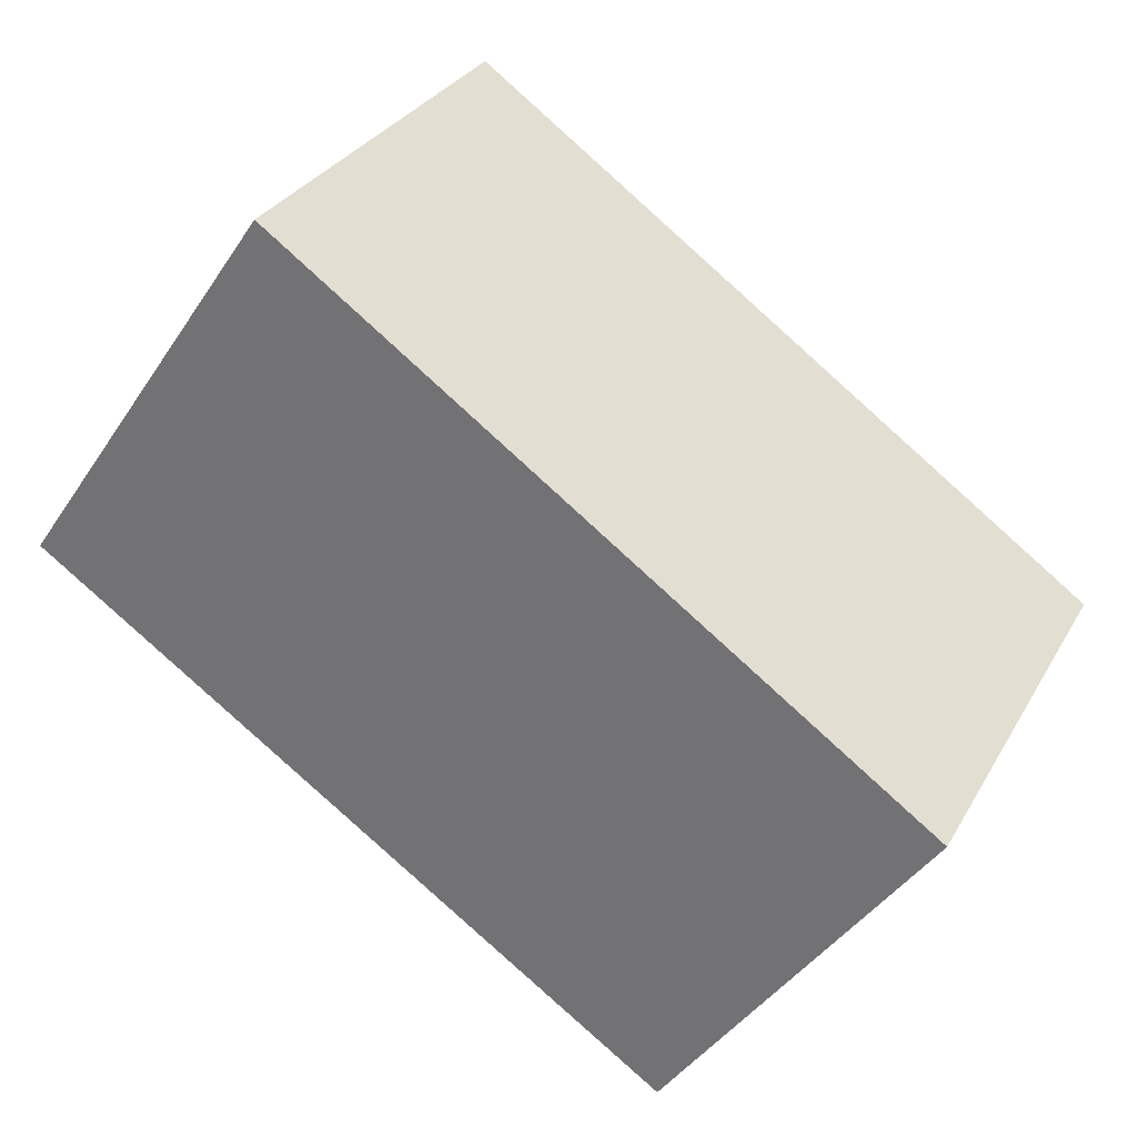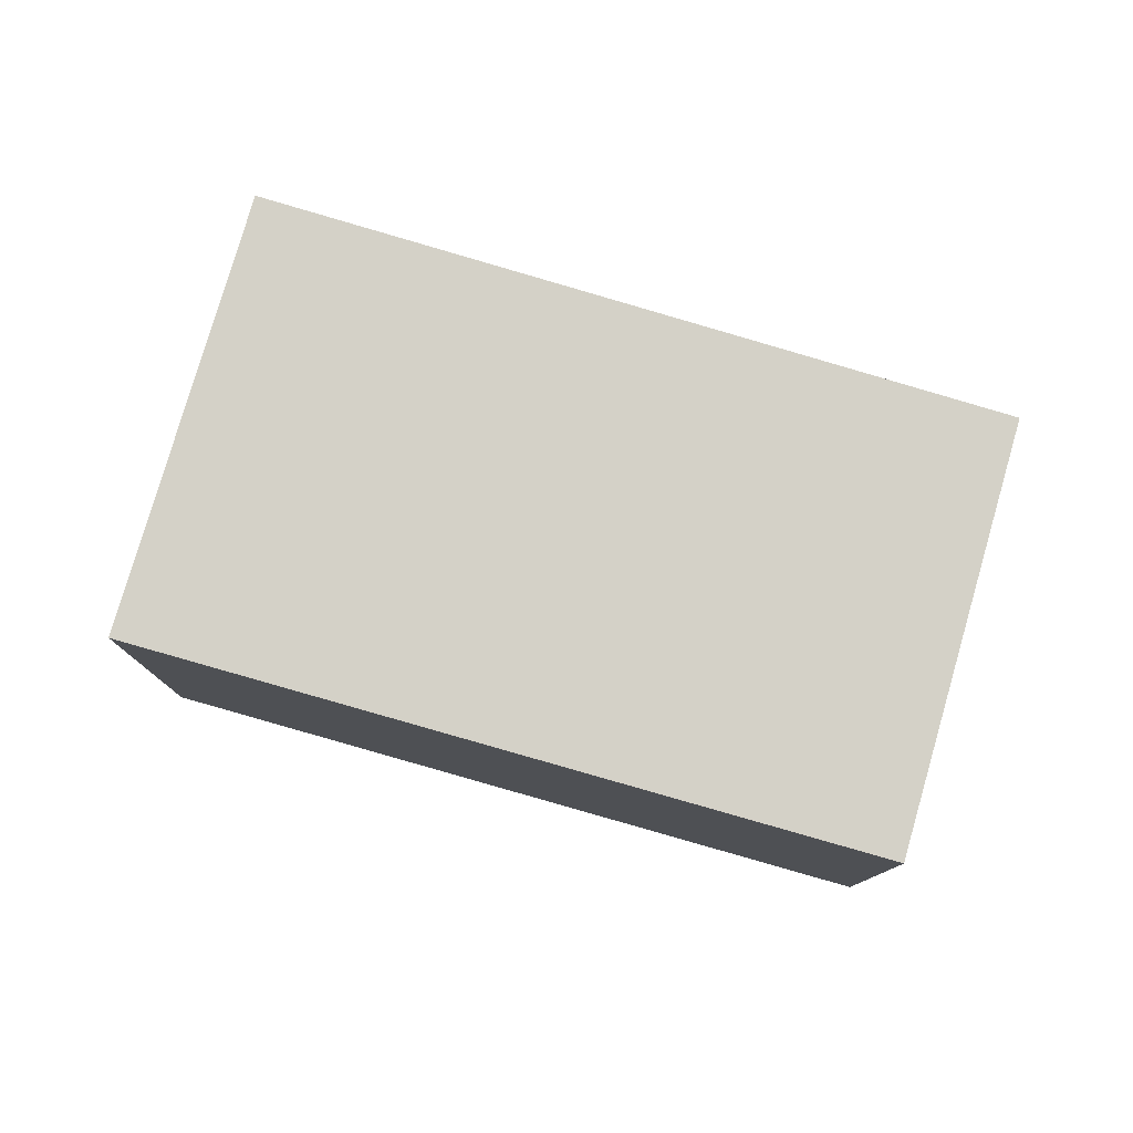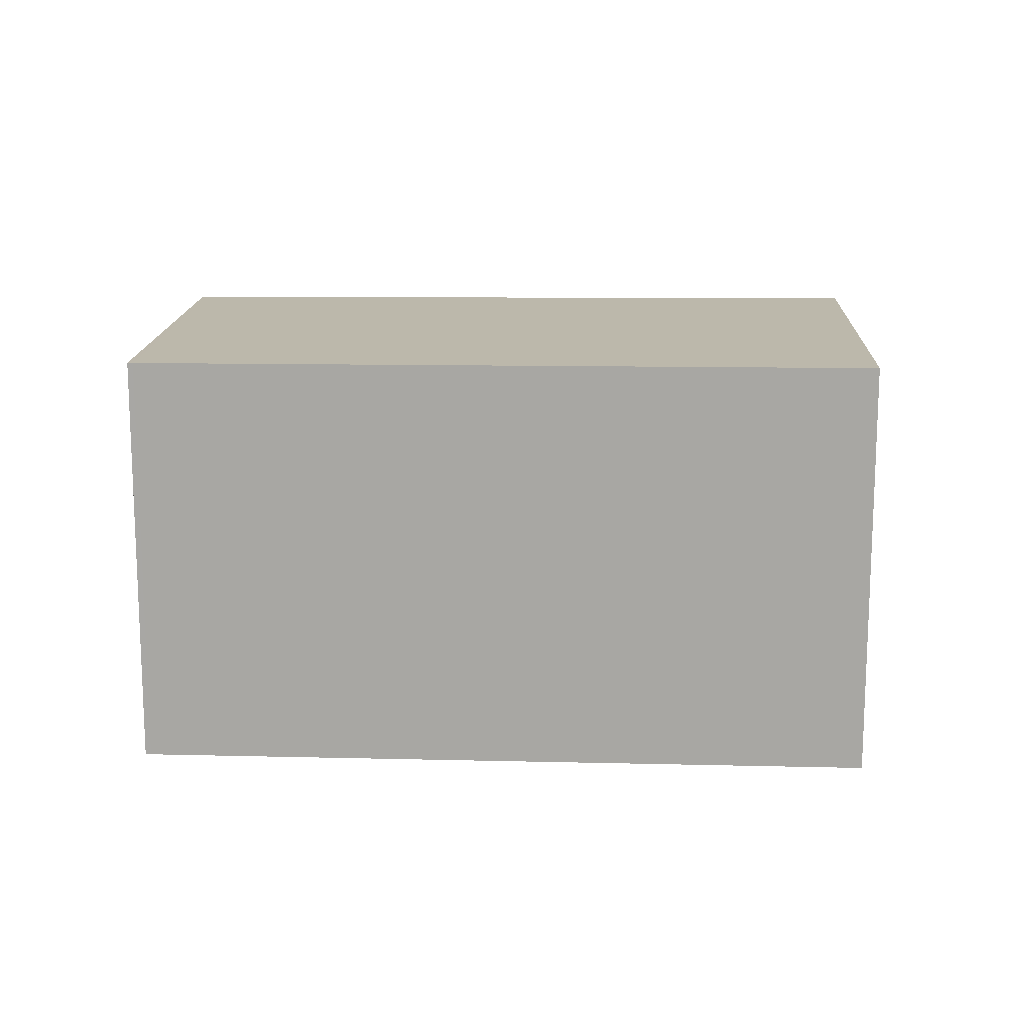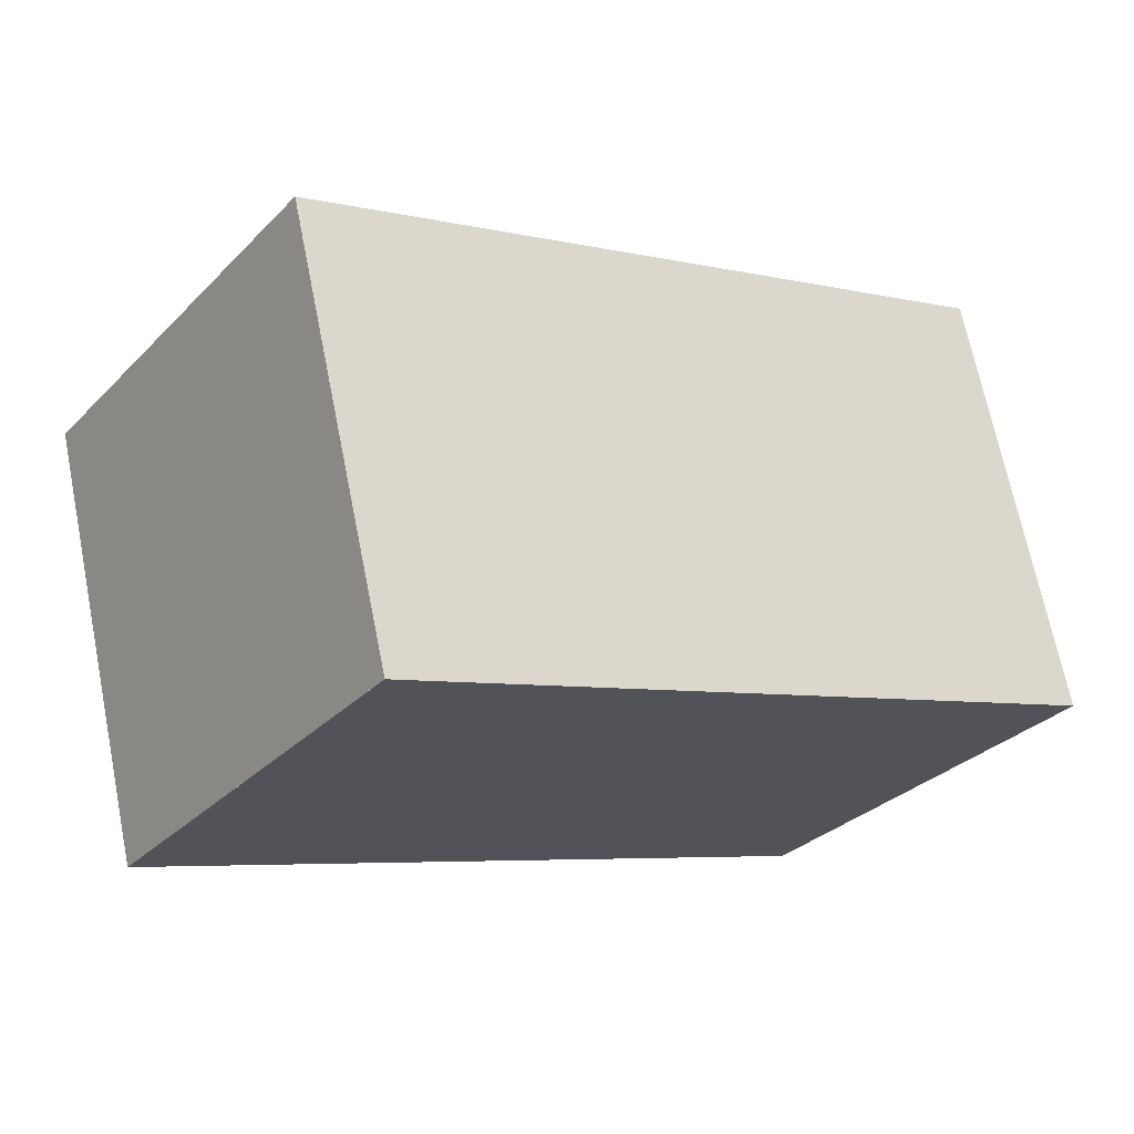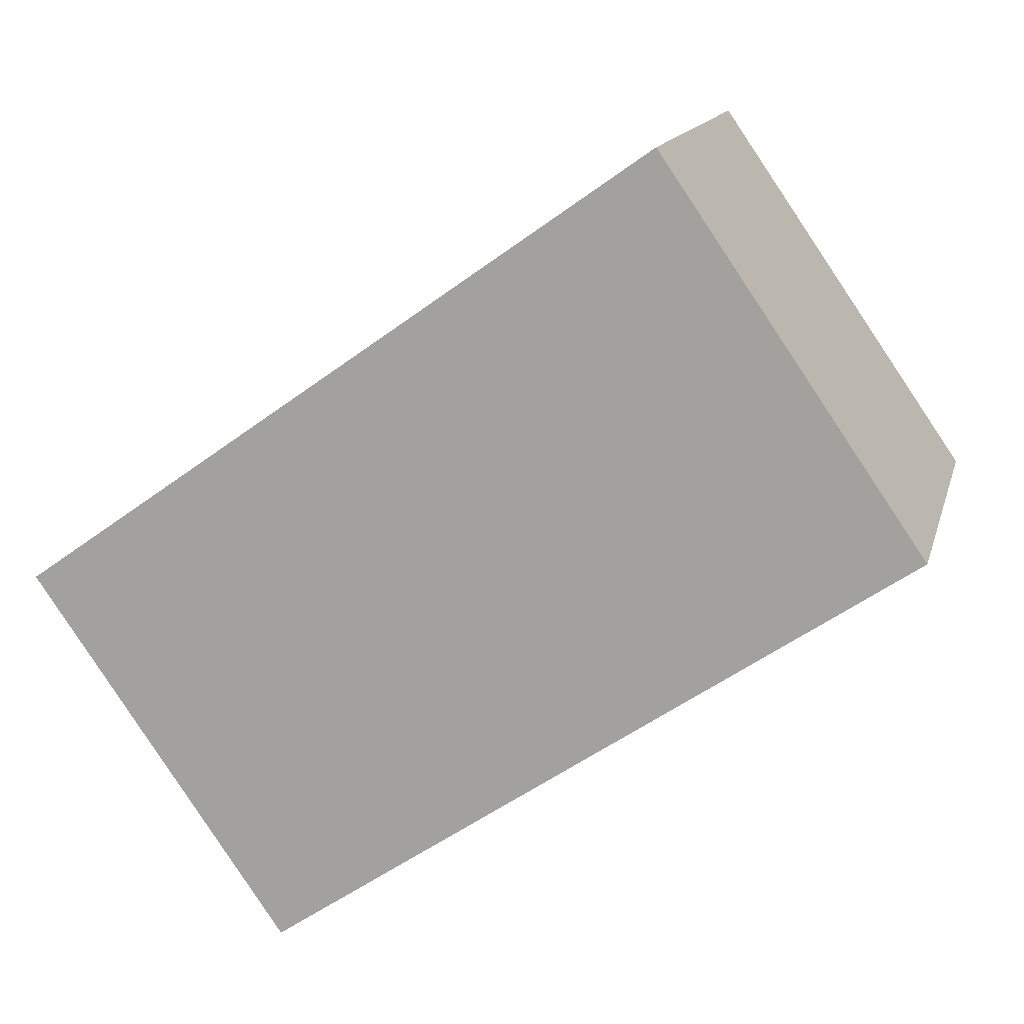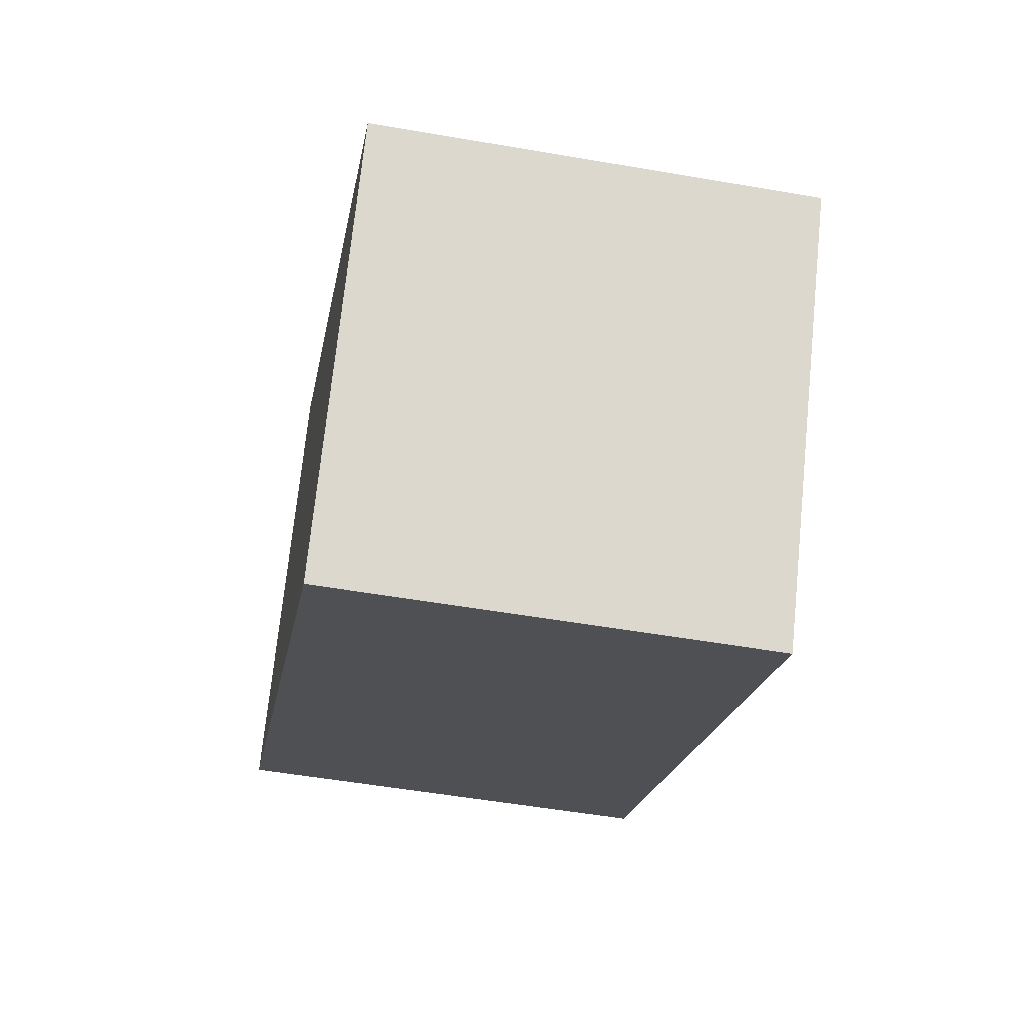
<metadata>
{"format":"obj","ext":"obj","renderer":"f3d","projection":"perspective","resolution":1024,"background":"white","views":[{"elev":30.3,"azim":-155.2,"up":"+Y"},{"elev":79.4,"azim":-128.9,"up":"+Z"},{"elev":15.0,"azim":37.3,"up":"+Z"},{"elev":68.8,"azim":168.6,"up":"+Y"},{"elev":14.2,"azim":13.8,"up":"+Y"},{"elev":-53.0,"azim":-100.5,"up":"+Y"}]}
</metadata>
<code>
v -2012 -1950 2.196
v -2011 -1952 2.212
v -2014 -1954 2.2
v -2015 -1952 2.184
v -2012 -1950 2.196
v -2011 -1952 2.211
v -2012 -1950 2.196
v -2012 -1950 2.196
v -2015 -1952 2.184
v -2015 -1952 2.184
v -2014 -1954 2.2
v -2015 -1952 2.184
v -2014 -1954 2.2
v -2011 -1952 2.212
v -2014 -1954 2.199
v -2012 -1950 2.196
v -2012 -1950 2.196
v -2012 -1950 0
v -2012 -1950 0
v -2014 -1954 2.2
v -2011 -1952 2.212
v -2011 -1952 0
v -2014 -1954 0
v -2014 -1954 2.199
v -2014 -1954 2.2
v -2014 -1954 0
v -2014 -1954 0
v -2015 -1952 2.184
v -2015 -1952 2.184
v -2015 -1952 0
v -2015 -1952 0
v -2012 -1950 2.196
v -2012 -1950 2.196
v -2012 -1950 0
v -2012 -1950 0
v -2011 -1952 2.212
v -2011 -1952 2.211
v -2011 -1952 4.441e-16
v -2011 -1952 0
v -2011 -1952 2.211
v -2012 -1950 2.196
v -2012 -1950 0
v -2011 -1952 4.441e-16
v -2015 -1952 2.184
v -2015 -1952 2.184
v -2015 -1952 0
v -2015 -1952 0
v -2014 -1954 2.2
v -2014 -1954 2.2
v -2014 -1954 0
v -2014 -1954 0
v -2012 -1950 2.196
v -2015 -1952 2.184
v -2015 -1952 0
v -2012 -1950 0
v -2011 -1952 2.212
v -2011 -1952 2.212
v -2011 -1952 0
v -2011 -1952 0
v -2015 -1952 2.184
v -2014 -1954 2.199
v -2014 -1954 0
v -2015 -1952 0
v -2012 -1950 0
v -2011 -1952 0
v -2014 -1954 0
v -2015 -1952 0
f 10 9 4 12
f 8 5 1 7
f 7 6 8
f 13 11 3 15
f 14 2 11 13
f 12 5 8 10
f 13 10 8 6 14
f 15 9 10 13
f 17 18 19 16
f 21 22 23 20
f 25 26 27 24
f 29 30 31 28
f 33 34 35 32
f 37 38 39 36
f 41 42 43 40
f 45 46 47 44
f 49 50 51 48
f 53 54 55 52
f 57 58 59 56
f 61 62 63 60
f 65 66 67 64

</code>
